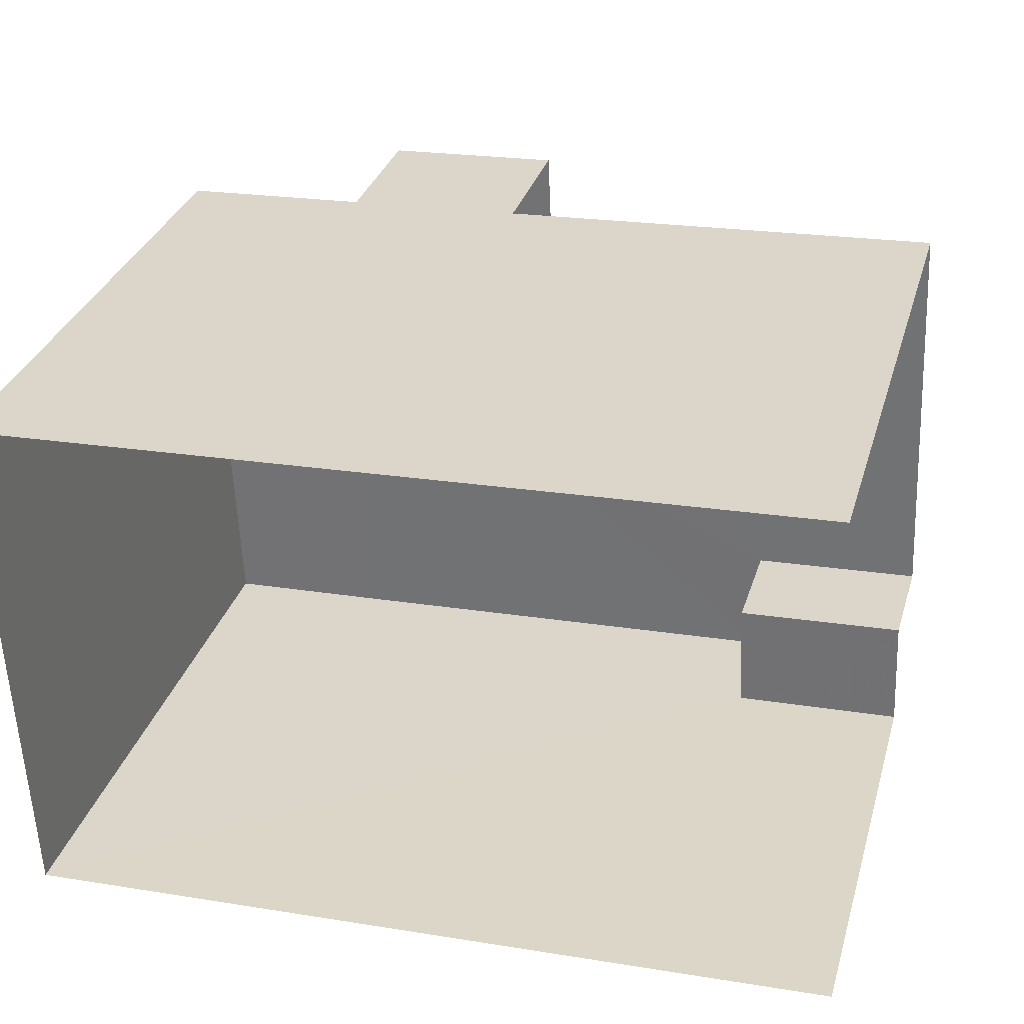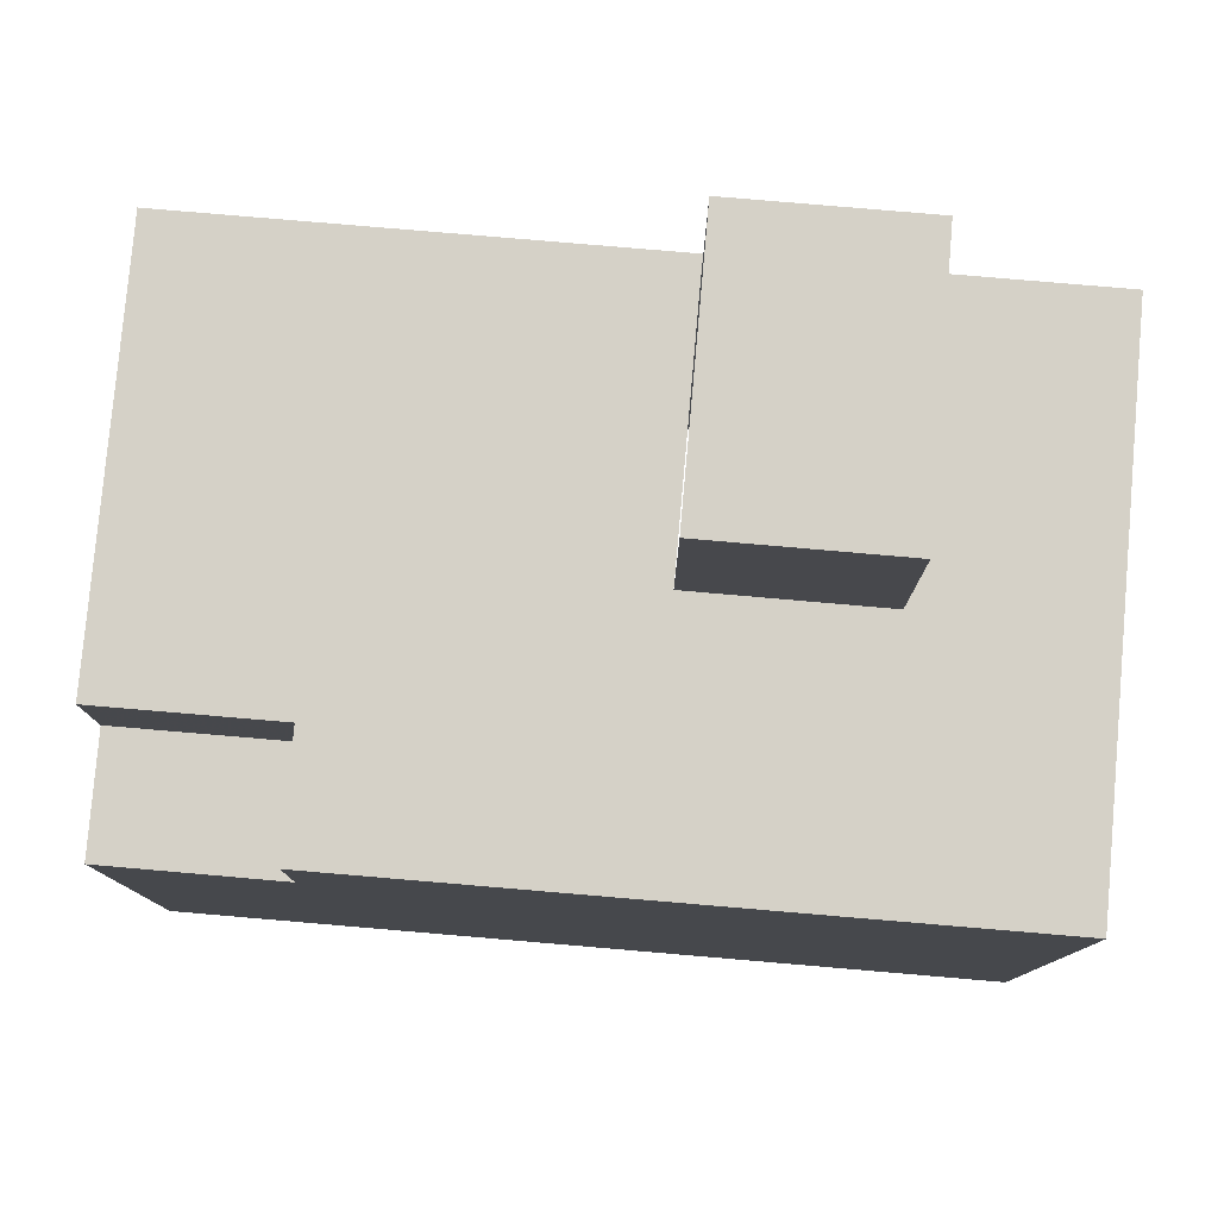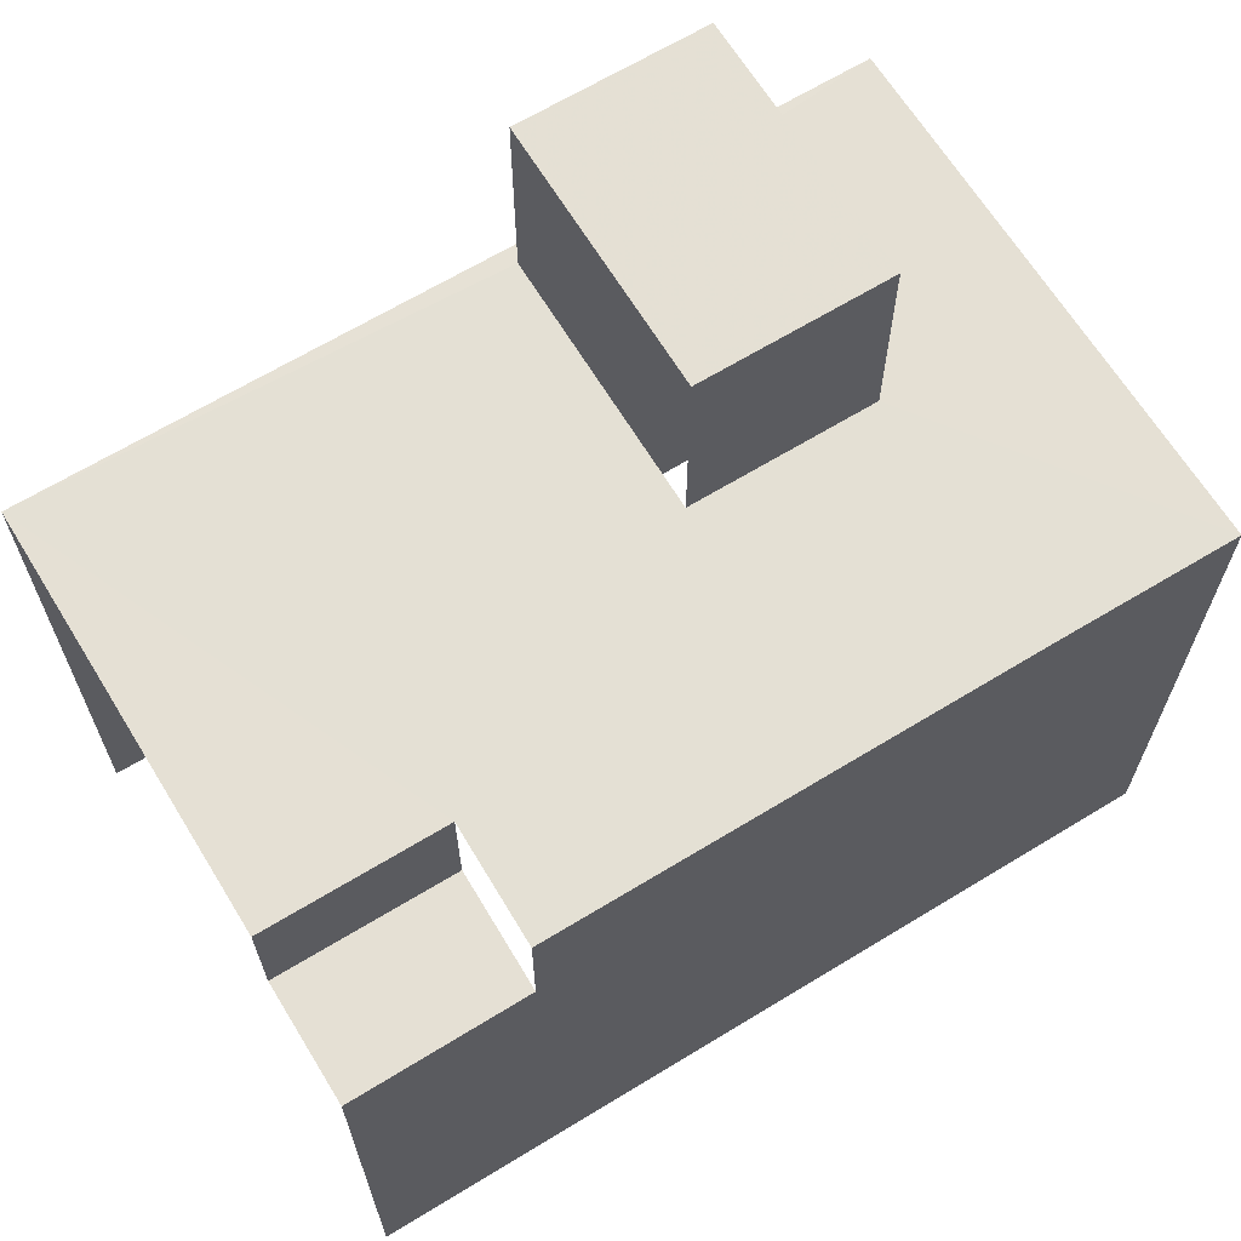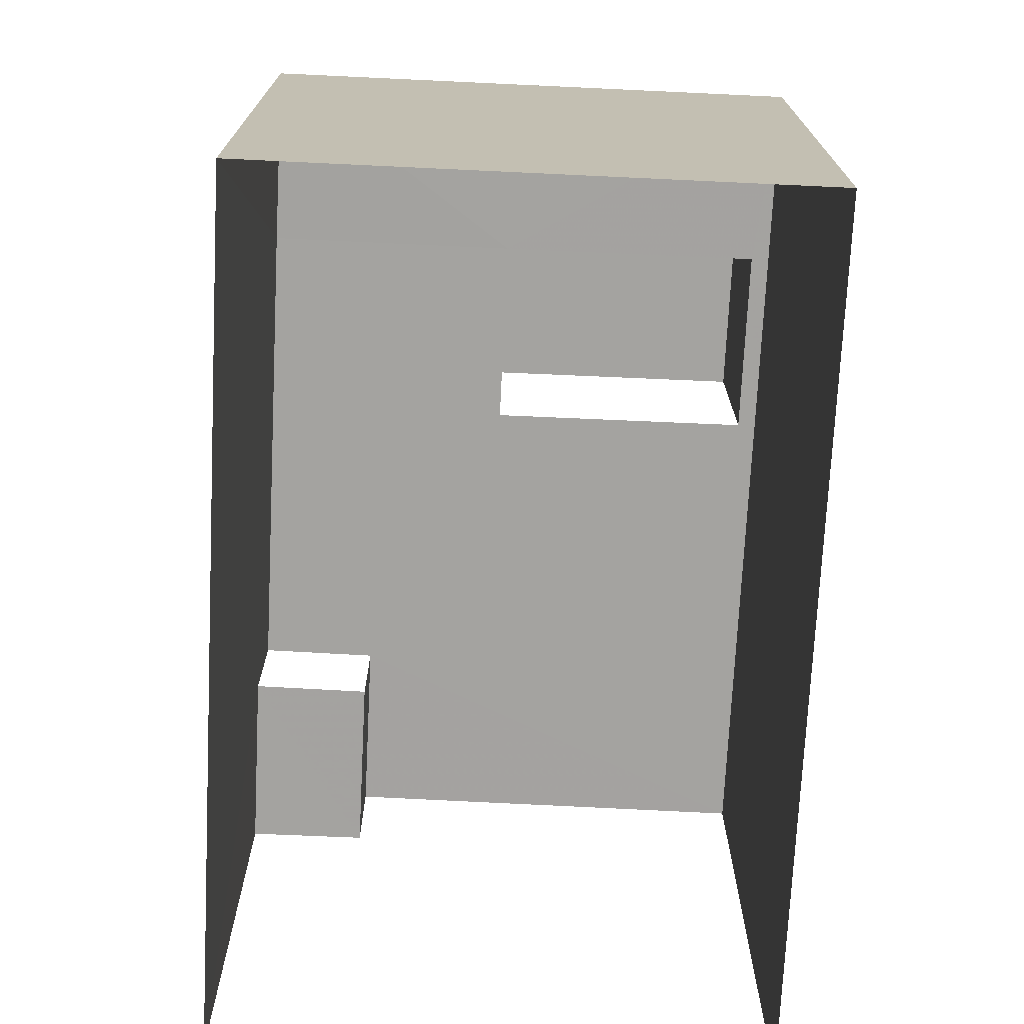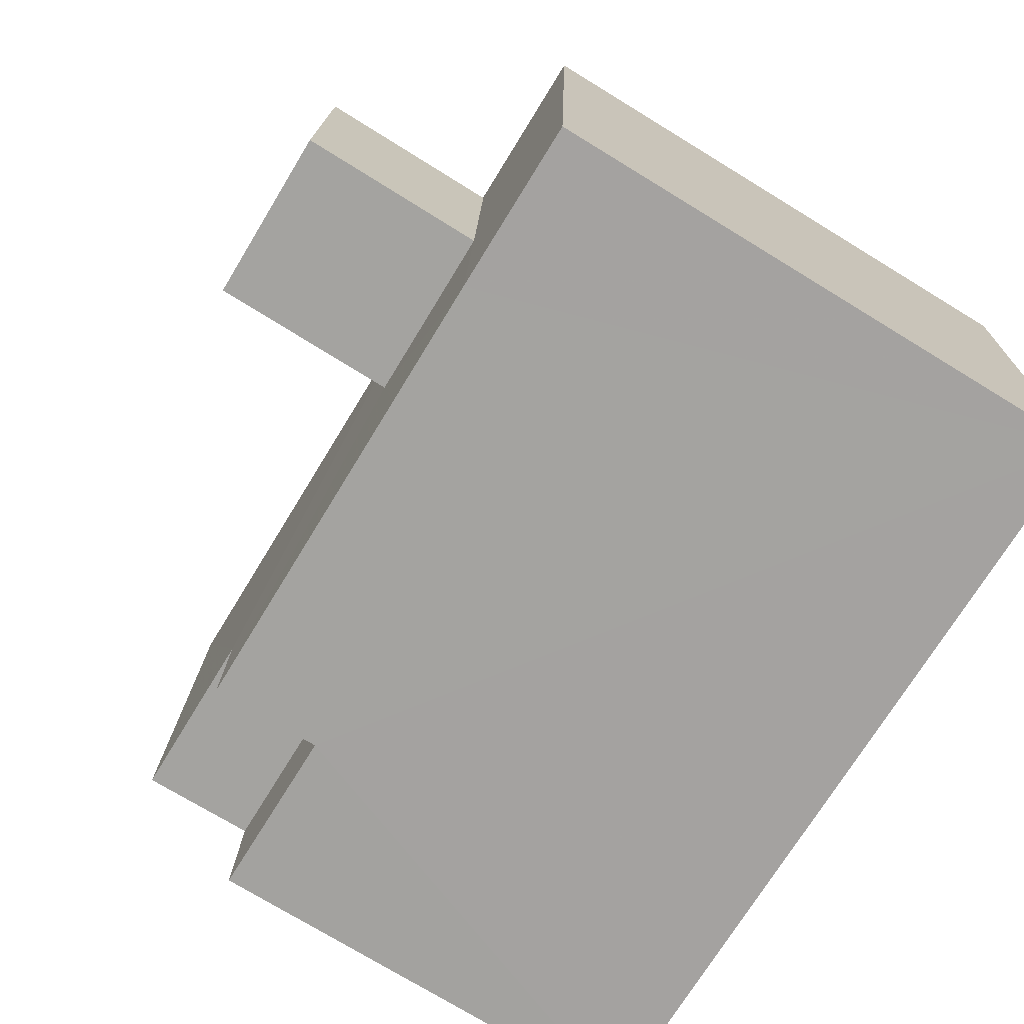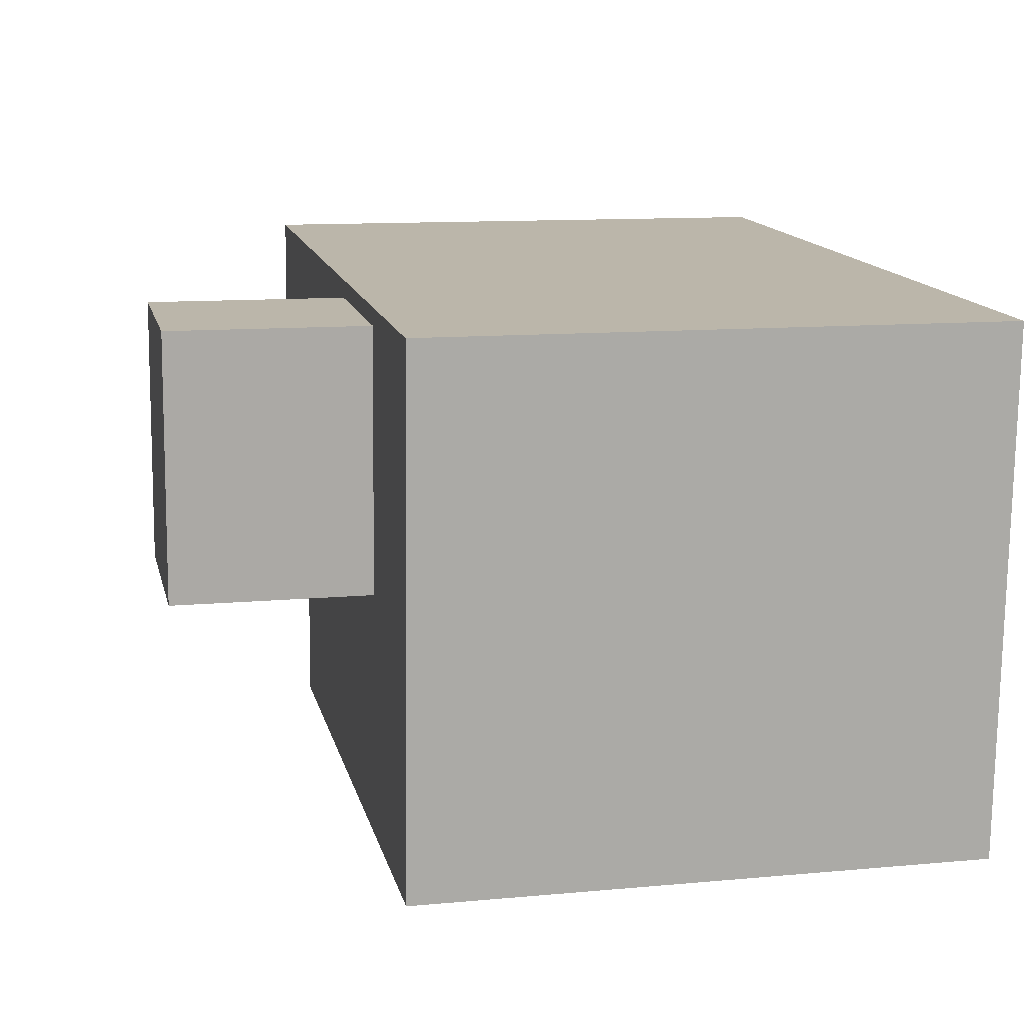
<metadata>
{"format":"obj","ext":"obj","renderer":"f3d","projection":"perspective","resolution":1024,"background":"white","views":[{"elev":31.5,"azim":-164.5,"up":"+Y"},{"elev":79.2,"azim":2.3,"up":"+Z"},{"elev":65.9,"azim":-34.1,"up":"+Z"},{"elev":-72.8,"azim":84.6,"up":"+Z"},{"elev":-75.2,"azim":58.6,"up":"+Y"},{"elev":11.5,"azim":77.3,"up":"+Y"}]}
</metadata>
<code>
v -3.722e+05 -1.054e+05 24.62
v -3.722e+05 -1.054e+05 24.62
v -3.722e+05 -1.054e+05 24.62
v -3.722e+05 -1.054e+05 24.62
v -3.722e+05 -1.054e+05 32.52
v -3.722e+05 -1.054e+05 32.52
v -3.722e+05 -1.054e+05 32.52
v -3.722e+05 -1.054e+05 32.52
v -3.722e+05 -1.054e+05 34.44
v -3.722e+05 -1.054e+05 34.44
v -3.722e+05 -1.054e+05 34.44
v -3.722e+05 -1.054e+05 34.44
v -3.722e+05 -1.054e+05 34.44
v -3.722e+05 -1.054e+05 34.44
v -3.722e+05 -1.054e+05 34.44
v -3.722e+05 -1.054e+05 34.44
v -3.722e+05 -1.054e+05 34.44
v -3.722e+05 -1.054e+05 34.44
v -3.722e+05 -1.054e+05 34.44
v -3.722e+05 -1.054e+05 34.44
v -3.722e+05 -1.054e+05 37.79
v -3.722e+05 -1.054e+05 37.79
v -3.722e+05 -1.054e+05 37.79
v -3.722e+05 -1.054e+05 37.79
f 1 2 3
f 1 4 2
f 5 12 11
f 8 5 11
f 10 9 6
f 9 4 6
f 6 1 7
f 6 4 1
f 13 22 24
f 18 13 24
f 5 6 7
f 5 8 6
f 9 10 11
f 12 13 11
f 14 15 16
f 17 13 12
f 16 15 17
f 18 19 9
f 20 14 19
f 18 9 11
f 11 13 18
f 20 15 14
f 17 15 13
f 18 20 19
f 21 22 23
f 21 24 22
f 13 23 22
f 13 15 23
f 8 11 10
f 6 8 10
f 16 17 3
f 3 5 1
f 1 5 7
f 17 12 5
f 3 17 5
f 16 3 2
f 14 16 2
f 4 19 2
f 2 19 14
f 9 19 4
f 15 21 23
f 15 20 21
f 18 24 21
f 20 18 21

</code>
